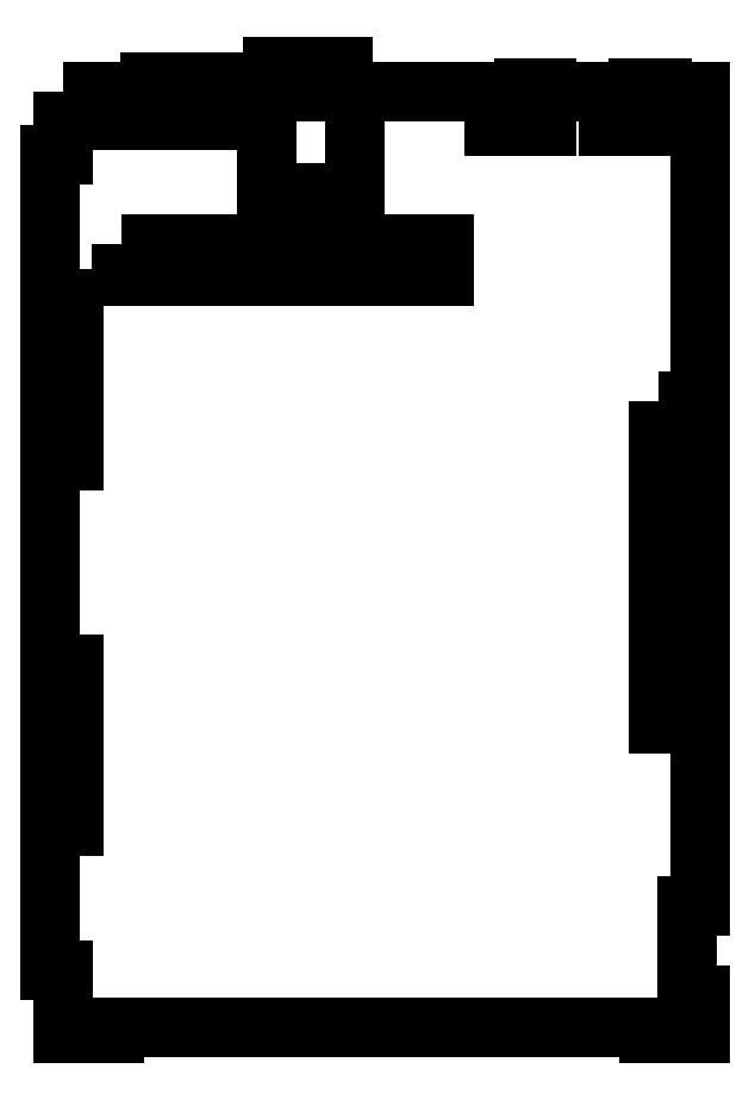
<metadata>
{"format":"dxf","ext":"dxf","renderer":"ezdxf+matplotlib","layout":"modelspace","background":"white","min_lineweight":24,"dpi":150}
</metadata>
<code>
0
SECTION
2
ENTITIES
0
INSERT
2
SKETCH052
8
0
10
0
20
0
30
0
0
ENDSEC
0
EOF

</code>
